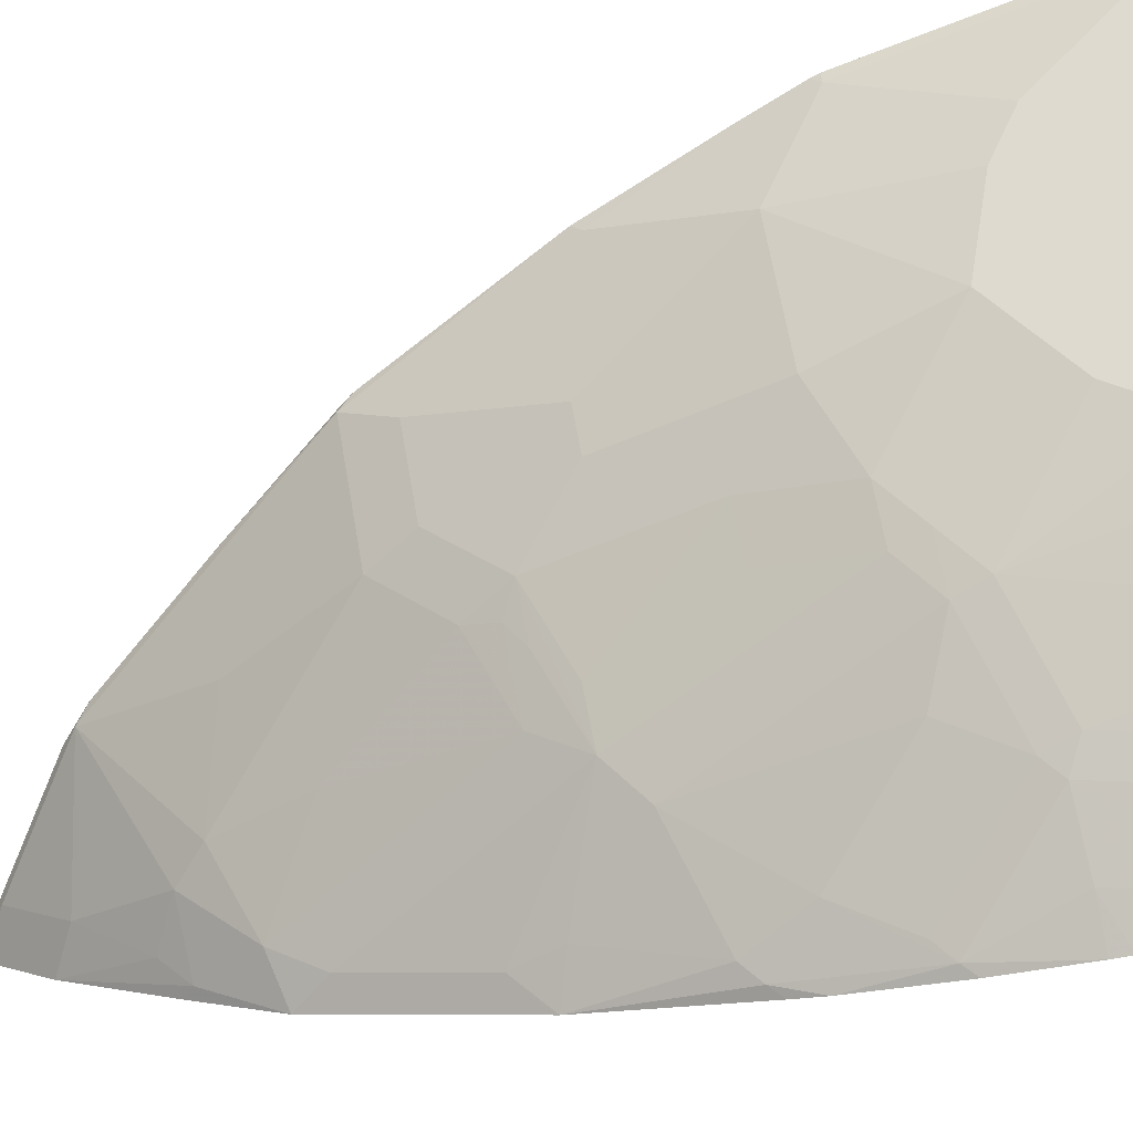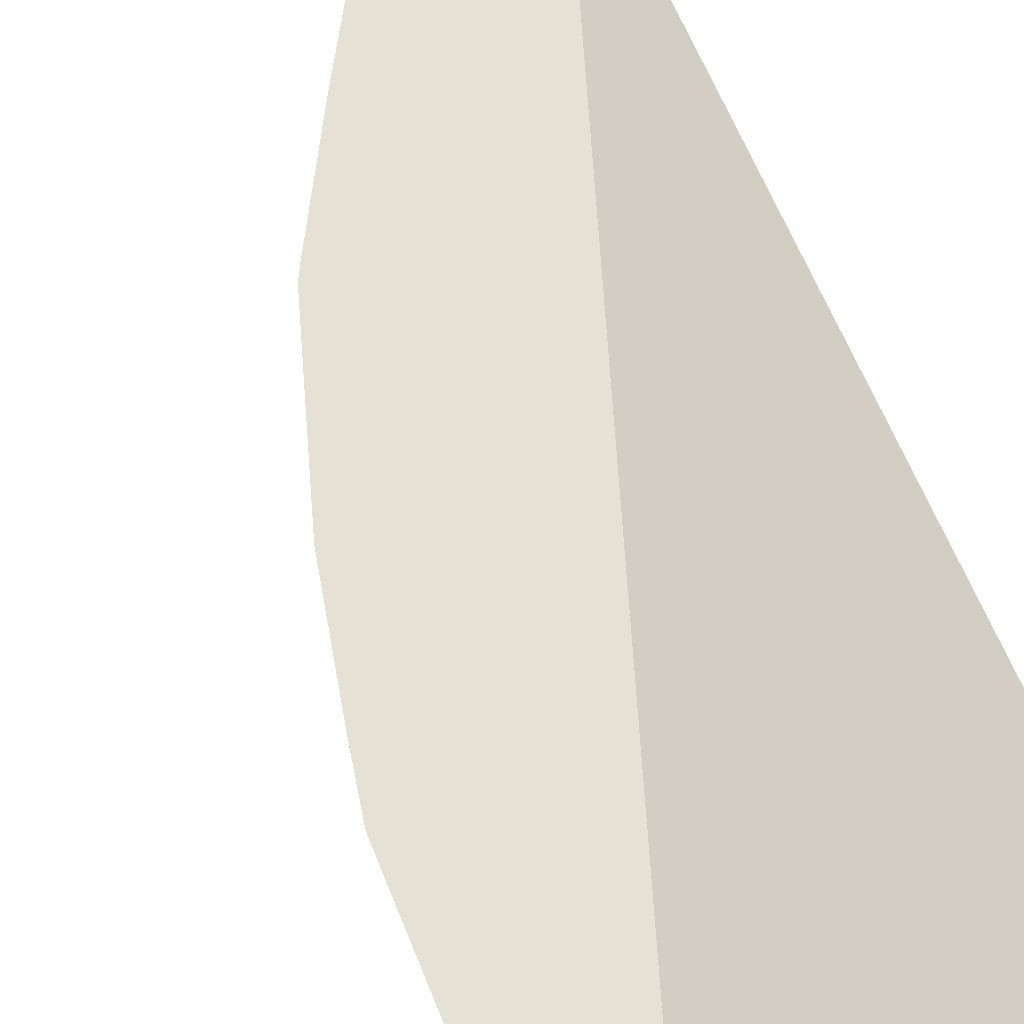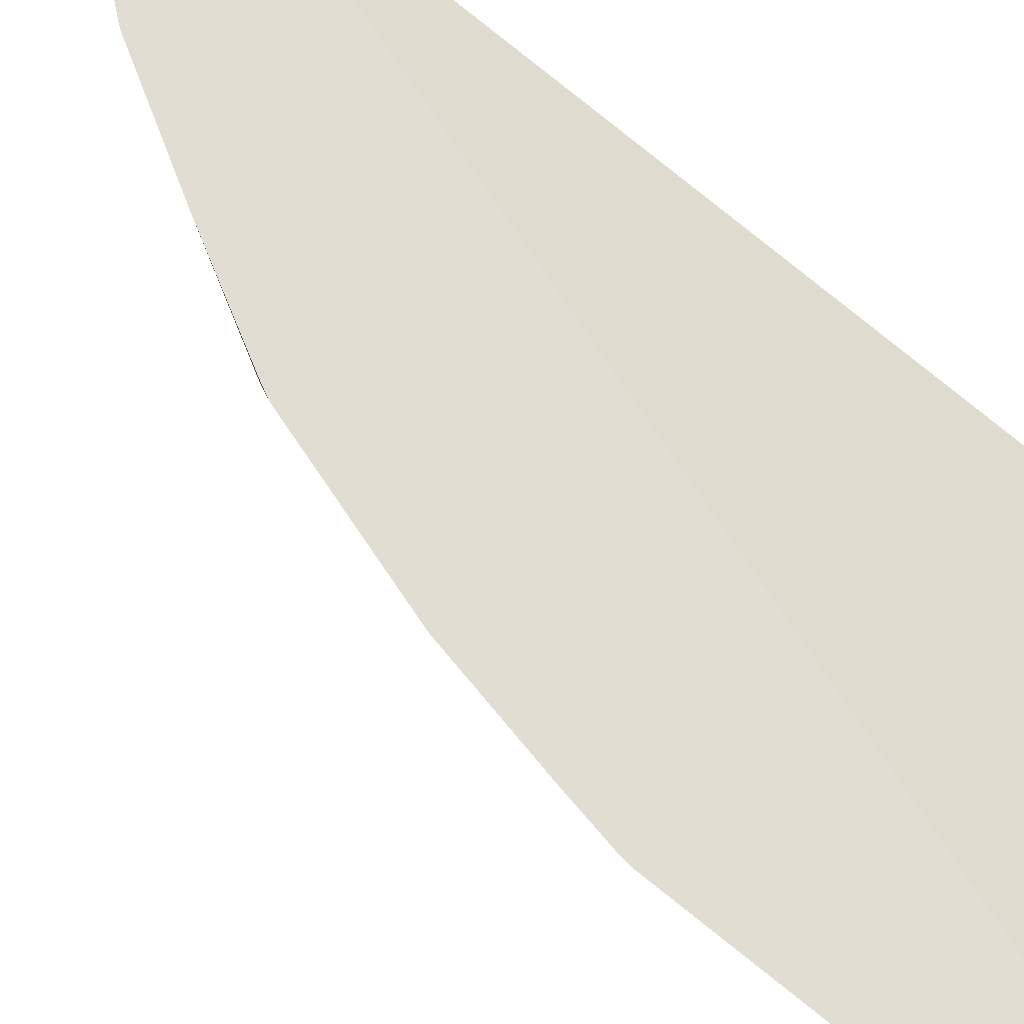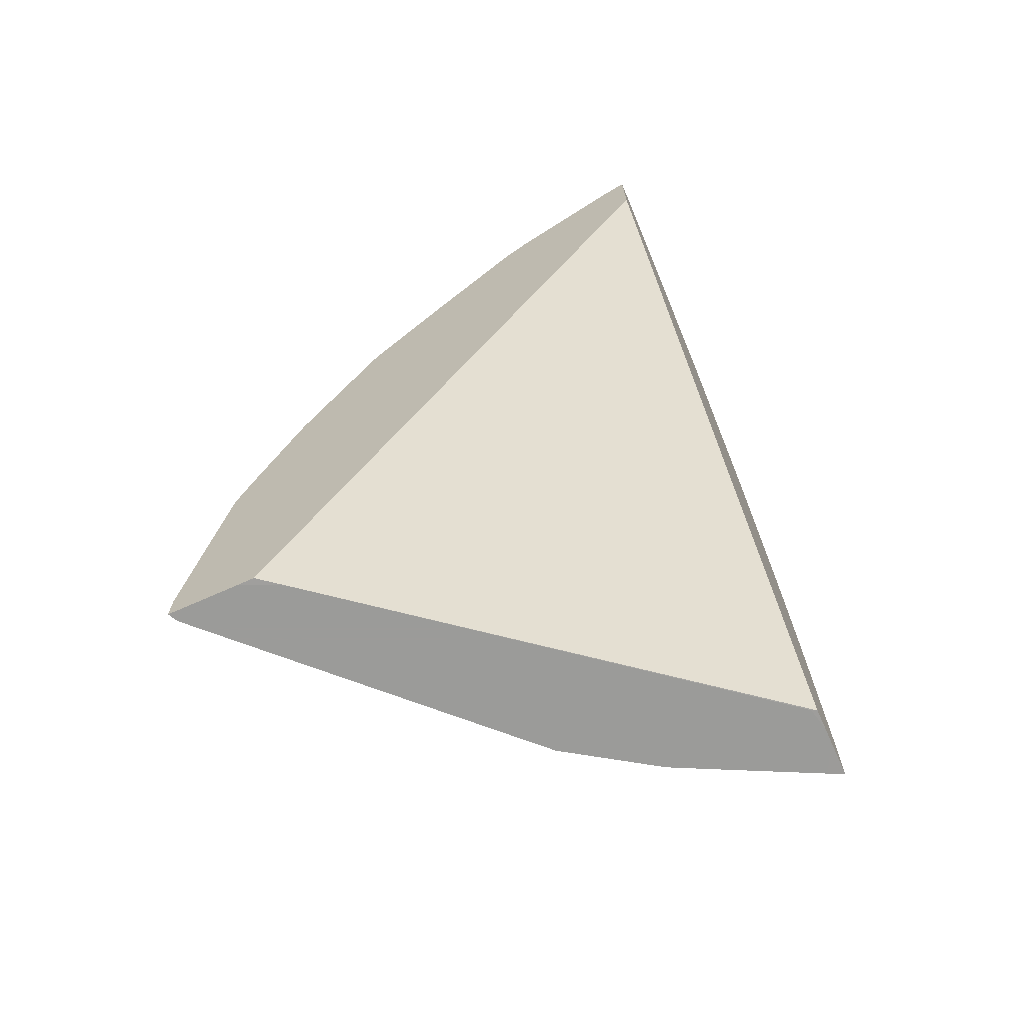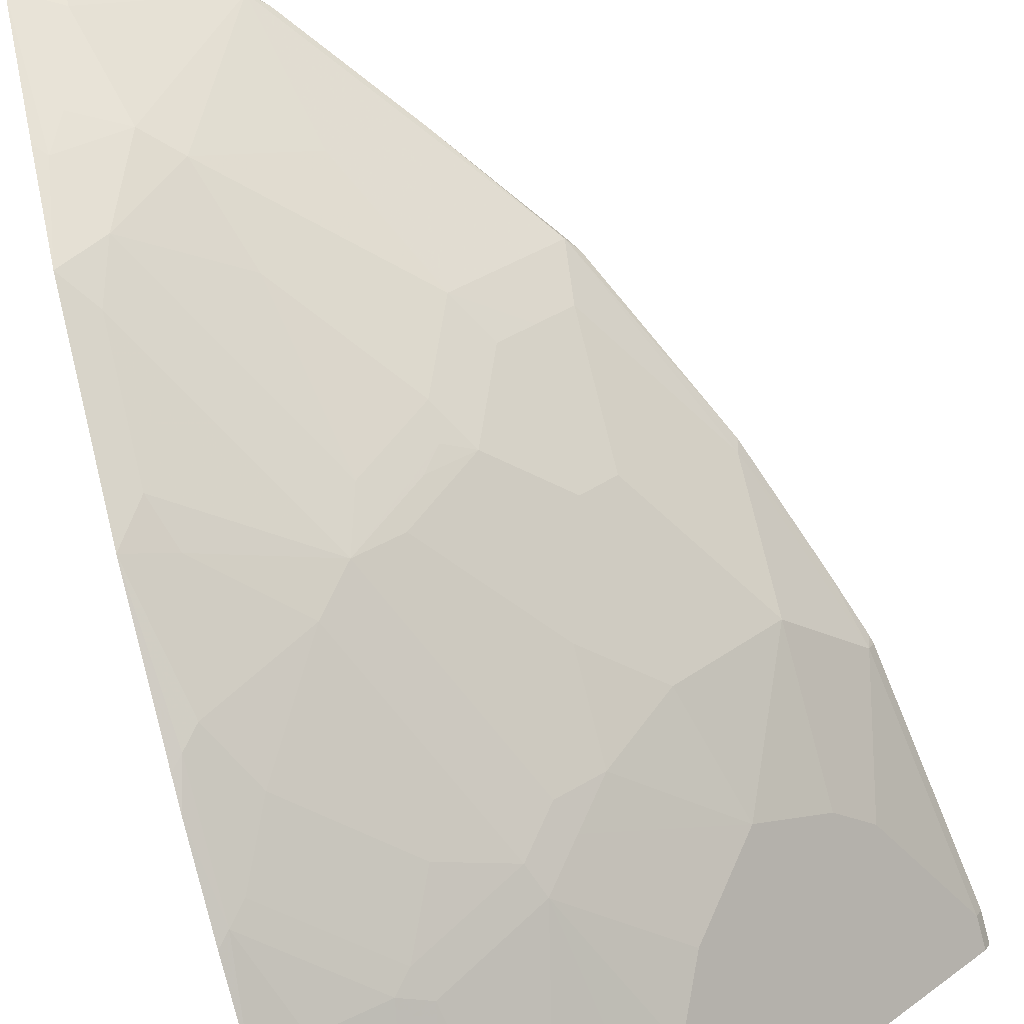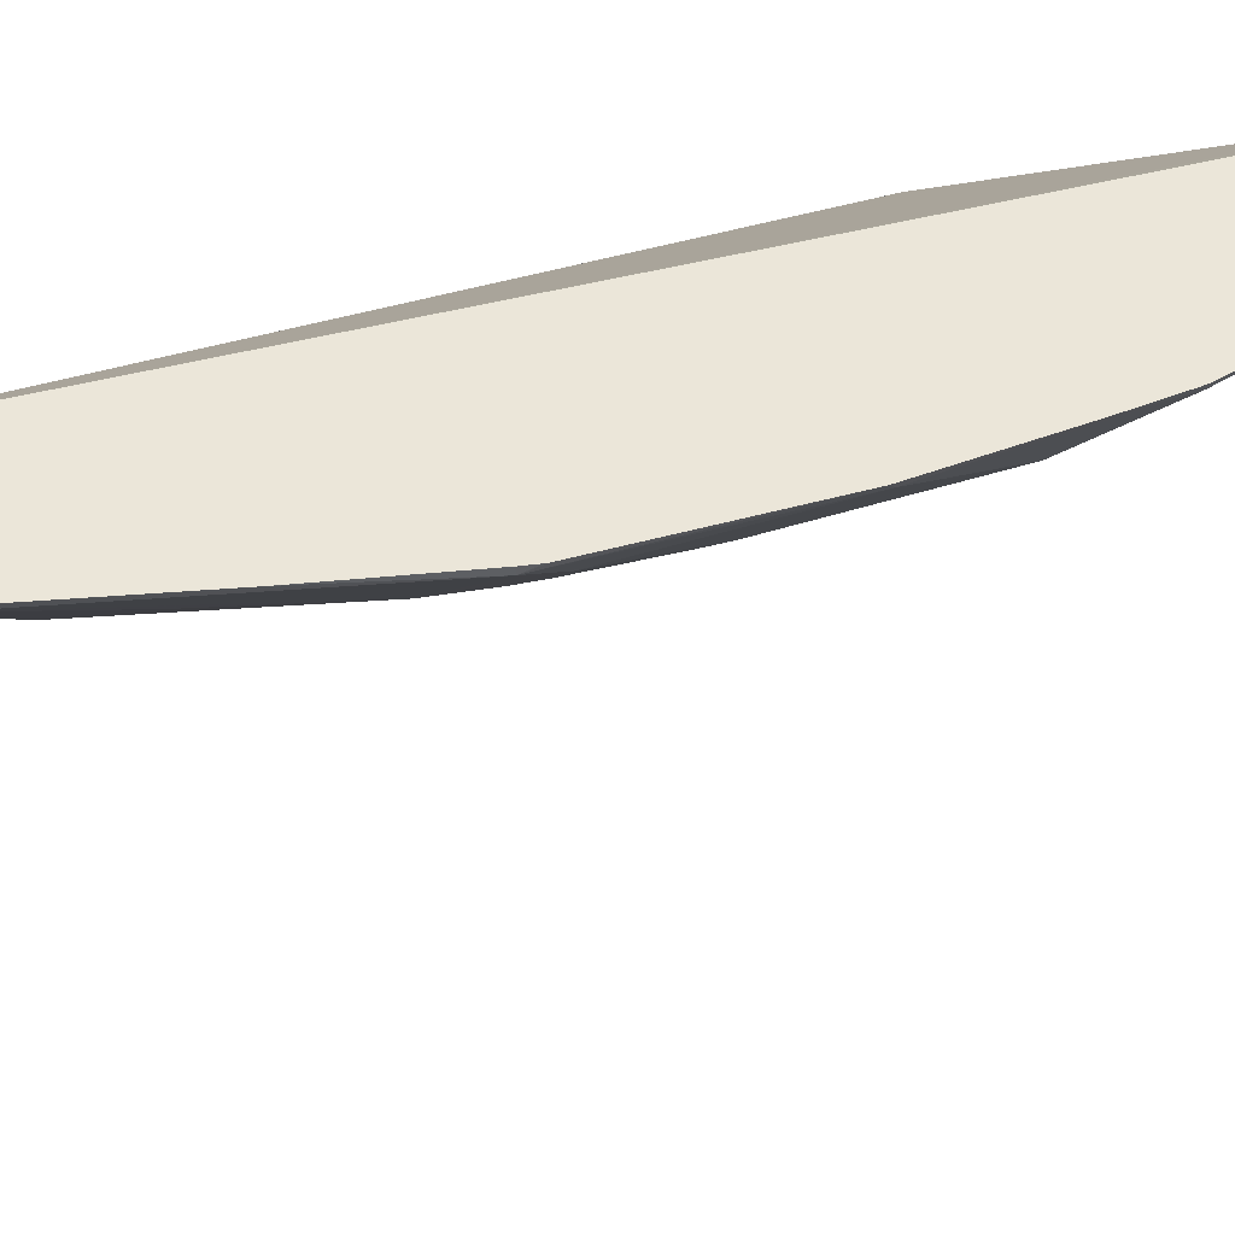
<metadata>
{"format":"obj","ext":"obj","renderer":"f3d","projection":"perspective","resolution":1024,"background":"white","views":[{"elev":-71.3,"azim":103.8,"up":"+Y"},{"elev":65.1,"azim":150.9,"up":"+Y"},{"elev":68.1,"azim":122.3,"up":"+Y"},{"elev":-69.6,"azim":-155.9,"up":"+Z"},{"elev":-74.9,"azim":15.3,"up":"+Y"},{"elev":47.4,"azim":48.1,"up":"+Y"}]}
</metadata>
<code>
v 0.8451 0.1218 0.0204
v 0.8418 0.1154 0.0204
v 0.8451 0.1218 -1.692e-05
v 0.8247 0.1218 0.1834
v 0.8215 0.1154 0.1834
v 0.8215 0.09503 0.06116
v 0.8418 0.1154 -0.0001503
v 0.8353 0.1218 -0.0001503
v 0.8233 0.1218 0.1888
v 0.7807 0.07466 0.2241
v 0.8011 0.07466 0.1018
v 0.8112 0.1218 0.2267
v 0.7807 0.1154 0.3056
v 0.8011 0.07466 -0.0001503
v 0.7946 0.1218 -0.0001503
v 0.7197 0.01355 0.2241
v 0.74 0.01355 0.1426
v 0.7807 0.05431 0.1223
v 0.7197 0.05431 0.3259
v 0.6993 0.03393 0.3259
v 0.7826 0.1218 0.311
v 0.723 0.1171 0.4379
v 0.7197 0.09503 0.4073
v 0.74 0.01355 -0.0001503
v 0.7807 0.1154 -0.0001503
v 0.7839 0.1218 -1.692e-05
v 0.6789 -0.02714 0.2037
v 0.6586 0.01355 0.3666
v 0.6789 -0.006795 0.2648
v 0.6586 -0.04752 0.1834
v 0.7197 -0.006795 0.1223
v 0.6789 -0.04752 0.06116
v 0.6586 -0.06787 4.981e-05
v 0.6993 0.07466 0.4073
v 0.7297 0.1218 0.4277
v 0.7286 0.1218 0.4296
v 0.723 0.1218 0.4379
v 0.6713 0.1218 0.51
v 0.6102 0.1218 0.5915
v 0.662 0.1171 0.5193
v 0.662 0.056 0.4379
v 0.6789 -0.04752 -0.0001503
v 0.7672 0.1086 -0.0001503
v 0.4919 0.1218 0.608
v 0.6518 -0.04835 0.2037
v 0.6789 0.05431 0.4073
v 0.6416 0.01527 0.3971
v 0.6416 0.00507 0.3768
v 0.6314 -0.007655 0.3666
v 0.5907 -0.04835 0.3462
v 0.6178 -0.02714 0.3462
v 0.6518 -0.028 0.2648
v 0.6314 -0.06873 0.1834
v 0.6382 -0.06787 0.163
v 0.6993 -0.02714 0.1018
v 0.5975 -0.1086 4.981e-05
v 0.6585 -0.06787 -0.0001503
v 0.5915 0.1218 0.6102
v 0.6009 0.1171 0.6008
v 0.6416 0.09672 0.5193
v 0.6213 0.07638 0.5193
v 0.5601 0.03562 0.5397
v 0.6213 0.03562 0.4582
v 0.4955 -0.1087 -0.0001503
v 0.4919 -0.1105 -8.363e-05
v 0.4919 0.1218 0.6814
v 0.5703 -0.06873 0.3259
v 0.6009 -0.02545 0.3768
v 0.5805 0.01527 0.4786
v 0.5194 -0.005104 0.5193
v 0.5092 -0.028 0.4888
v 0.5092 -0.04835 0.4481
v 0.5092 -0.06873 0.4073
v 0.5194 -0.07635 0.3768
v 0.5907 -0.08911 0.2037
v 0.5703 -0.1095 0.163
v 0.5771 -0.1086 0.1426
v 0.5567 -0.129 0.04074
v 0.4919 -0.1614 0.04381
v 0.4919 -0.1614 -8.363e-05
v 0.5295 -0.1426 -0.0001503
v 0.5702 -0.1222 -0.0001503
v 0.5973 -0.1087 -0.0001503
v 0.5974 -0.1086 -0.0001503
v 0.5101 0.1218 0.6713
v 0.5194 0.1171 0.6619
v 0.5194 0.07638 0.6212
v 0.5398 0.03562 0.5601
v 0.4919 -0.1253 -0.0001503
v 0.4919 0.1189 0.6799
v 0.4943 0.1218 0.6807
v 0.5092 -0.1095 0.3056
v 0.5296 -0.1095 0.2648
v 0.4919 -0.02423 0.5122
v 0.4919 -0.06496 0.4307
v 0.4919 -0.08534 0.39
v 0.4919 -0.08683 0.387
v 0.5092 -0.1298 0.2241
v 0.5601 -0.1171 0.1528
v 0.5398 -0.1375 0.05095
v 0.499 -0.1578 0.05095
v 0.4919 -0.1512 0.1426
v 0.4919 -0.1353 -0.0001503
v 0.5023 -0.1562 -0.0001503
v 0.508 0.1218 0.6726
v 0.4919 0.1164 0.6779
v 0.4919 0.09603 0.6575
v 0.4919 0.07568 0.6371
v 0.5092 0.03393 0.577
v 0.499 0.01527 0.5601
v 0.499 -0.1171 0.2954
v 0.5194 -0.1171 0.2546
v 0.499 -0.1375 0.2139
v 0.4919 0.01885 0.5673
v 0.4919 -0.1207 0.2882
v 0.5194 -0.1375 0.1528
v 0.4919 -0.1498 0.154
v 0.4919 -0.1266 0.2694
v 0.4919 -0.1411 0.2067
f 1 2 7
f 50 68 70
f 50 70 71
f 50 71 72
f 50 72 73
f 50 73 74
f 50 74 67
f 53 75 76
f 53 76 77
f 53 77 54
f 53 67 75
f 54 77 56
f 56 78 79
f 56 79 80
f 56 80 81
f 56 81 82
f 56 82 83
f 56 83 84
f 56 84 57
f 56 77 78
f 58 85 86
f 58 86 59
f 59 86 87
f 59 87 88
f 59 88 62
f 62 88 70
f 48 50 49
f 48 68 50
f 47 69 68
f 47 62 69
f 43 64 65
f 43 65 44
f 44 65 89
f 44 89 103
f 44 103 80
f 44 80 79
f 44 79 102
f 44 102 117
f 44 117 119
f 44 119 118
f 44 118 115
f 44 115 97
f 62 70 69
f 44 97 96
f 44 95 94
f 44 94 114
f 44 114 108
f 44 108 107
f 44 107 106
f 44 106 90
f 44 90 66
f 45 52 50
f 45 50 67
f 45 67 53
f 47 68 48
f 47 63 62
f 44 96 95
f 41 63 47
f 64 89 65
f 67 74 92
f 88 110 94
f 88 109 110
f 90 106 105
f 90 105 91
f 92 111 93
f 92 97 111
f 93 111 112
f 93 112 113
f 93 113 98
f 94 110 114
f 97 115 111
f 98 113 99
f 99 113 116
f 99 116 101
f 99 101 100
f 101 116 102
f 102 116 117
f 108 114 110
f 108 110 109
f 111 115 118
f 111 118 113
f 111 113 112
f 113 119 117
f 113 117 116
f 113 118 119
f 87 109 88
f 87 108 109
f 87 107 108
f 86 107 87
f 67 92 93
f 67 93 75
f 68 69 70
f 70 88 94
f 70 94 71
f 71 94 72
f 72 94 95
f 72 95 96
f 72 96 73
f 73 96 97
f 73 97 74
f 74 97 92
f 66 90 91
f 75 98 76
f 76 99 77
f 76 98 99
f 77 99 100
f 77 100 78
f 78 100 79
f 79 100 101
f 79 101 102
f 80 103 104
f 80 104 81
f 85 105 86
f 86 105 106
f 86 106 107
f 75 93 98
f 41 62 63
f 59 62 61
f 41 59 61
f 5 12 13
f 5 13 10
f 7 14 24
f 7 24 42
f 7 42 57
f 7 57 84
f 7 84 83
f 7 83 82
f 7 82 81
f 7 81 104
f 7 104 103
f 7 103 89
f 7 89 64
f 7 64 43
f 7 43 25
f 7 25 15
f 7 15 8
f 10 16 17
f 10 17 18
f 10 18 11
f 10 13 19
f 10 19 20
f 10 20 16
f 11 18 17
f 11 17 24
f 5 9 12
f 5 11 6
f 5 10 11
f 4 9 5
f 1 7 3
f 41 61 62
f 1 8 15
f 1 15 26
f 1 26 44
f 1 44 66
f 1 66 91
f 1 91 105
f 1 105 85
f 1 85 58
f 1 58 39
f 1 39 38
f 11 24 14
f 1 38 37
f 1 36 35
f 1 35 21
f 1 21 12
f 1 12 9
f 1 9 4
f 1 4 5
f 1 5 2
f 2 6 11
f 2 11 14
f 2 14 7
f 2 5 6
f 3 7 8
f 1 37 36
f 12 21 13
f 1 3 8
f 13 22 23
f 28 34 46
f 28 46 41
f 28 41 47
f 28 47 48
f 28 48 49
f 28 49 50
f 28 50 51
f 28 51 29
f 29 51 50
f 29 50 52
f 30 53 54
f 30 54 55
f 27 52 45
f 30 55 31
f 31 55 32
f 32 55 54
f 32 54 33
f 33 56 57
f 33 57 42
f 33 54 56
f 34 41 46
f 39 58 59
f 39 59 40
f 40 59 60
f 41 60 59
f 13 21 22
f 30 45 53
f 27 29 52
f 40 60 41
f 26 43 44
f 13 23 19
f 15 25 26
f 16 27 17
f 16 20 28
f 16 28 29
f 16 29 27
f 17 27 30
f 27 45 30
f 17 31 32
f 17 32 33
f 17 33 24
f 19 23 34
f 17 30 31
f 20 34 28
f 25 43 26
f 19 34 20
f 24 33 42
f 23 41 34
f 22 40 41
f 22 41 23
f 22 38 39
f 22 37 38
f 22 36 37
f 22 35 36
f 21 35 22
f 22 39 40

</code>
